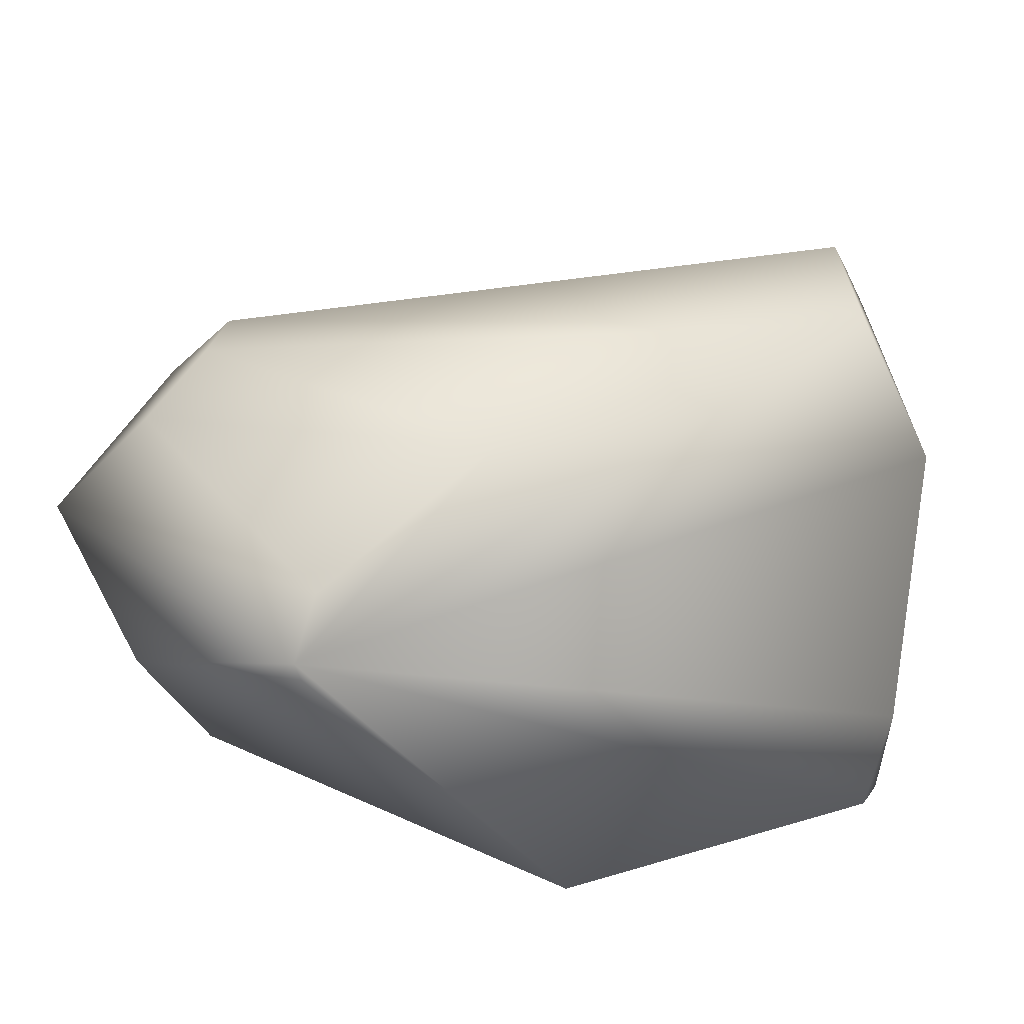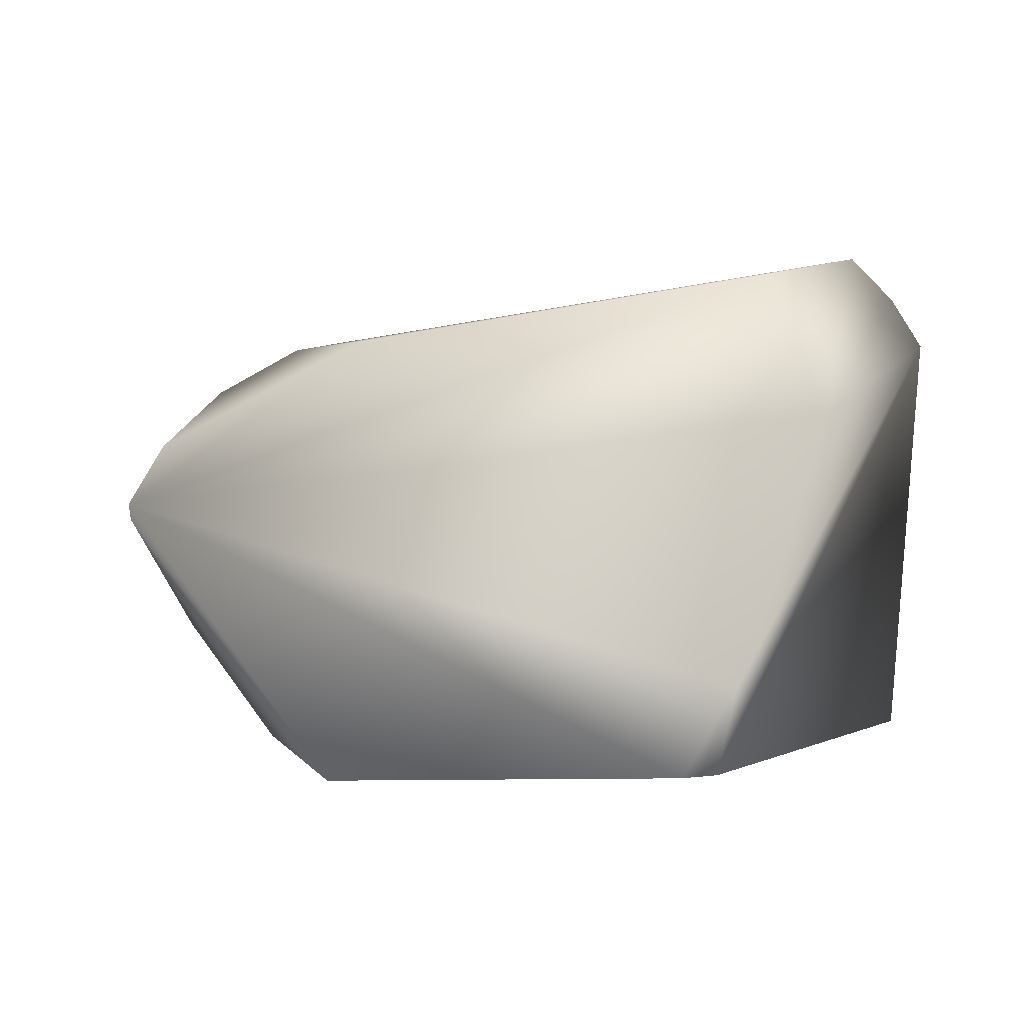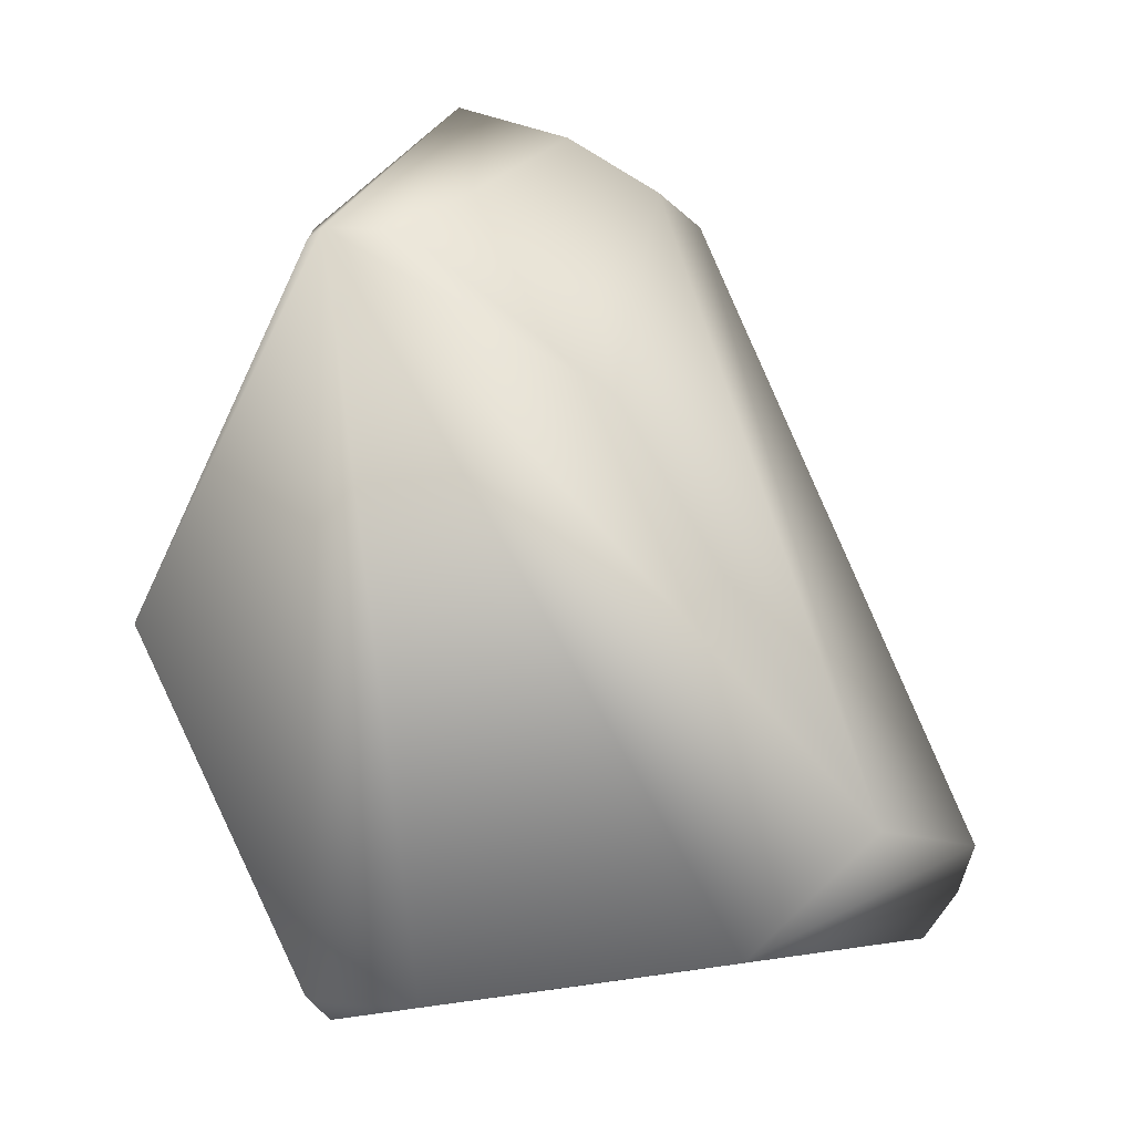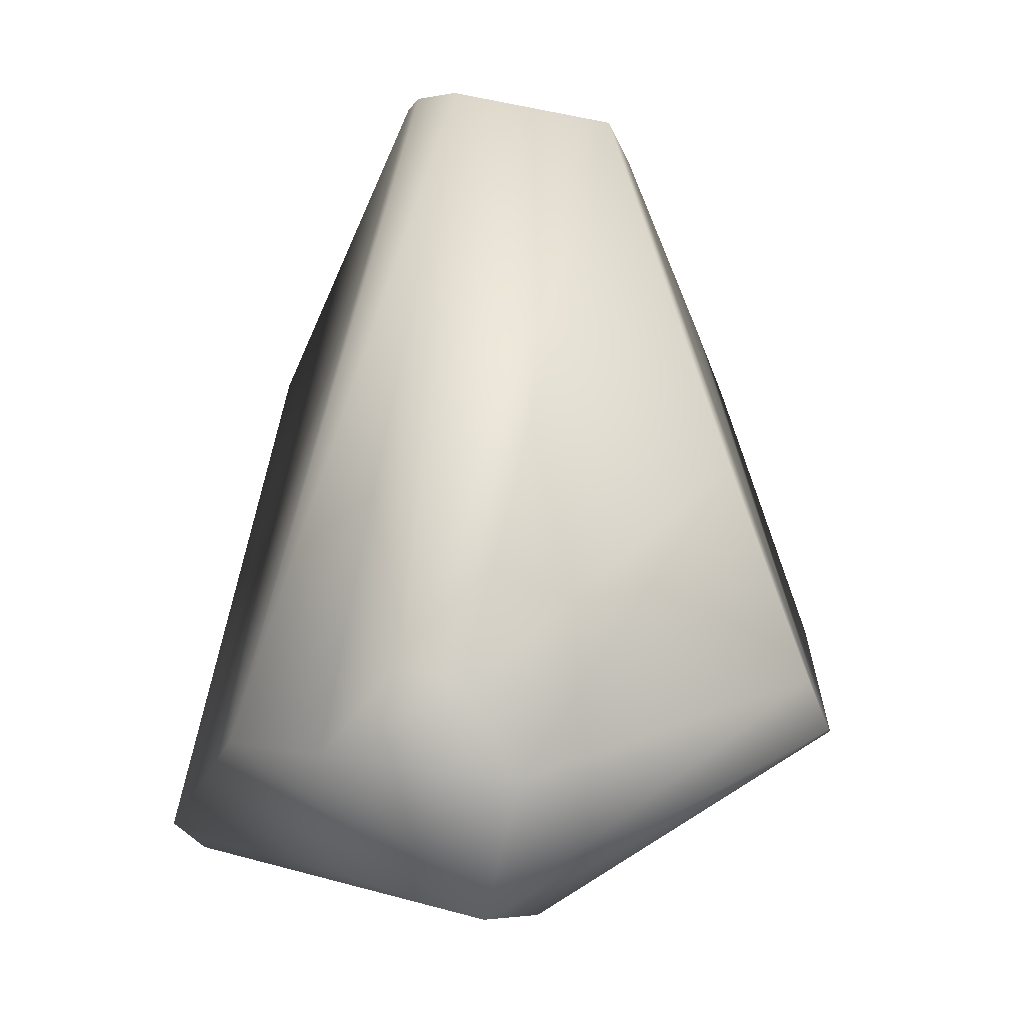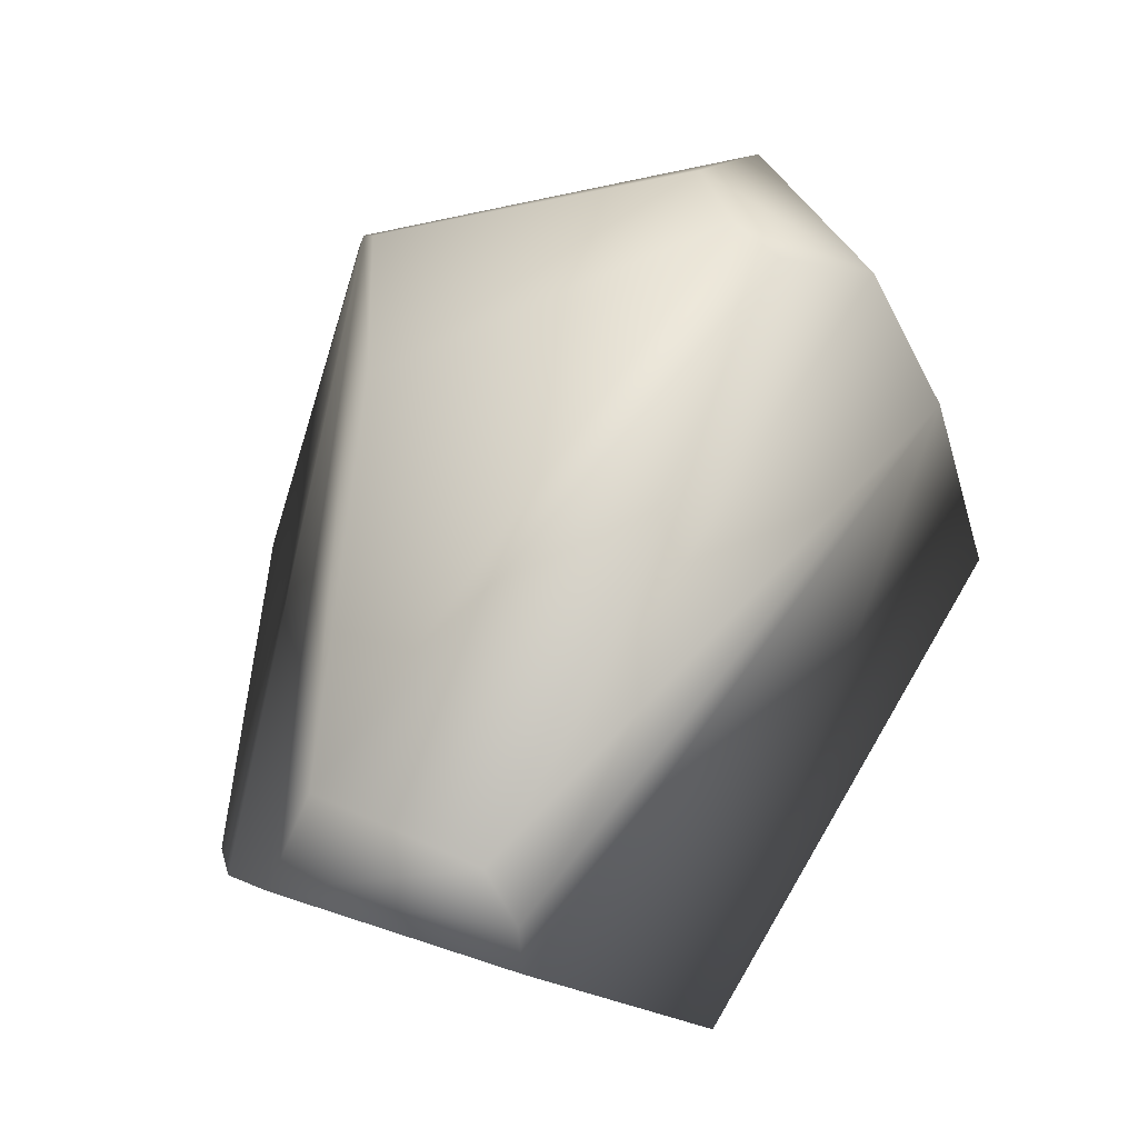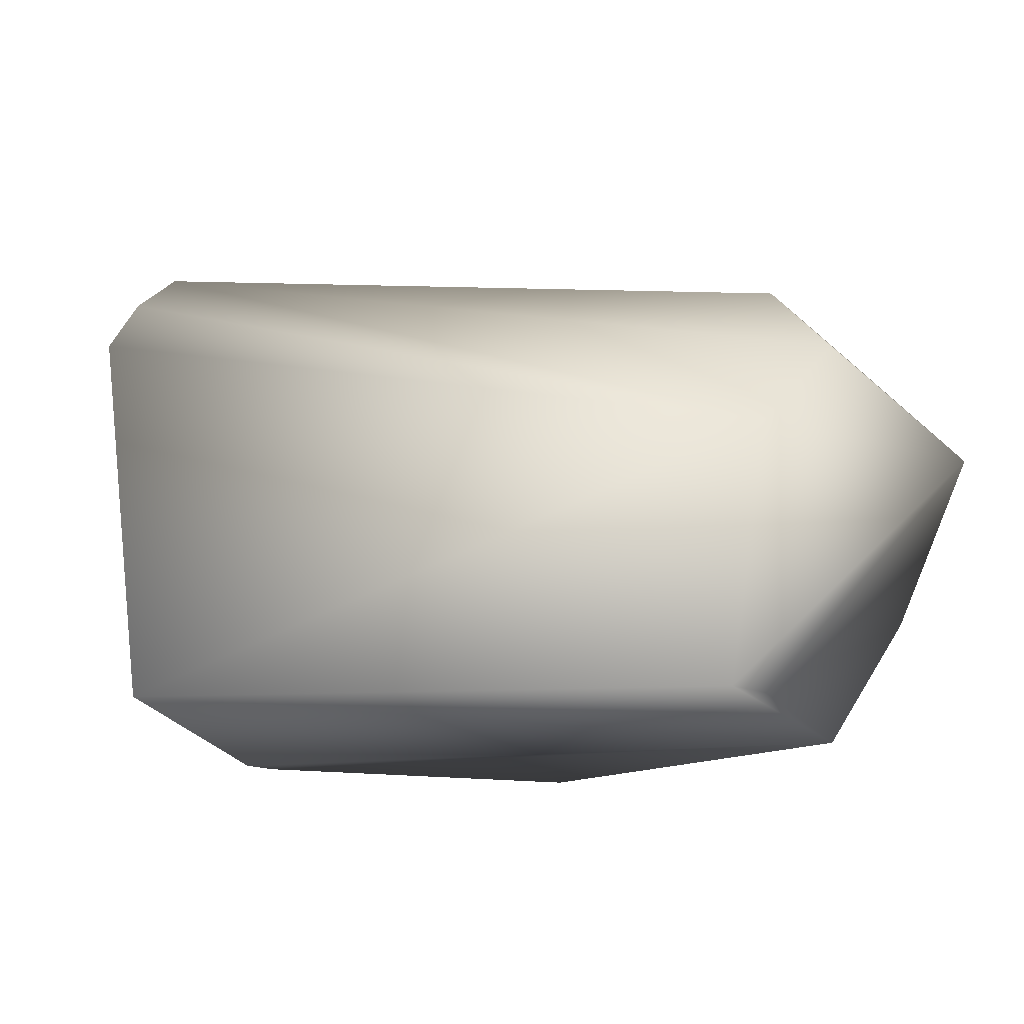
<metadata>
{"format":"obj","ext":"obj","renderer":"f3d","projection":"perspective","resolution":1024,"background":"white","views":[{"elev":24.2,"azim":116.0,"up":"+Y"},{"elev":-0.2,"azim":155.7,"up":"+Y"},{"elev":-48.4,"azim":120.7,"up":"+Z"},{"elev":58.1,"azim":36.1,"up":"+Y"},{"elev":69.1,"azim":-123.4,"up":"+Y"},{"elev":-12.5,"azim":-45.4,"up":"+Y"}]}
</metadata>
<code>
v  2.017 0.5901 3.273
v  0.4648 1.229 3.161
v  -0.4315 0.4815 3.226
v  -1.128 -1.53 3.441
v  -0.7853 -1.543 3.451
v  1.794 1.395 2.522
v  1.154 1.773 2.357
v  0.6975 1.861 2.427
v  -1.963 2.301 -1.744
v  -2.336 1.998 -1.73
v  2.925 0.8466 0.3604
v  3.186 0.4007 0.4022
v  2.028 -0.6335 2.604
v  3.182 0.2832 0.351
v  0.1737 -1.501 -2.932
v  -0.0987 -1.491 -2.939
v  -0.2108 -0.8904 -3.012
v  -0.9901 1.019 -2.902
v  -2.533 1.636 -1.833
v  -0.8797 2.084 -2.377
v  1.622 1.639 -0.428
v  2.171 -1.595 -1.27
v  1.367 -1.61 2.39
v  -3.104 -1.408 -0.554
o Gemstone01_Lowpoly
g Gemstone01_Lowpoly
f 1 2 3 4 5
f 2 1 6 7 8
f 9 10 3 2 8
f 11 6 1 12
f 12 1 13 14
f 15 16 17
f 18 19 10 9 20
f 20 9 8 7 21
f 21 7 6 11
f 12 14 22 15 17 18 20 21 11
f 13 1 5 23
f 23 5 4 24 16 15 22
f 23 22 14 13
f 19 18 17 16 24
f 3 10 19 24 4

</code>
